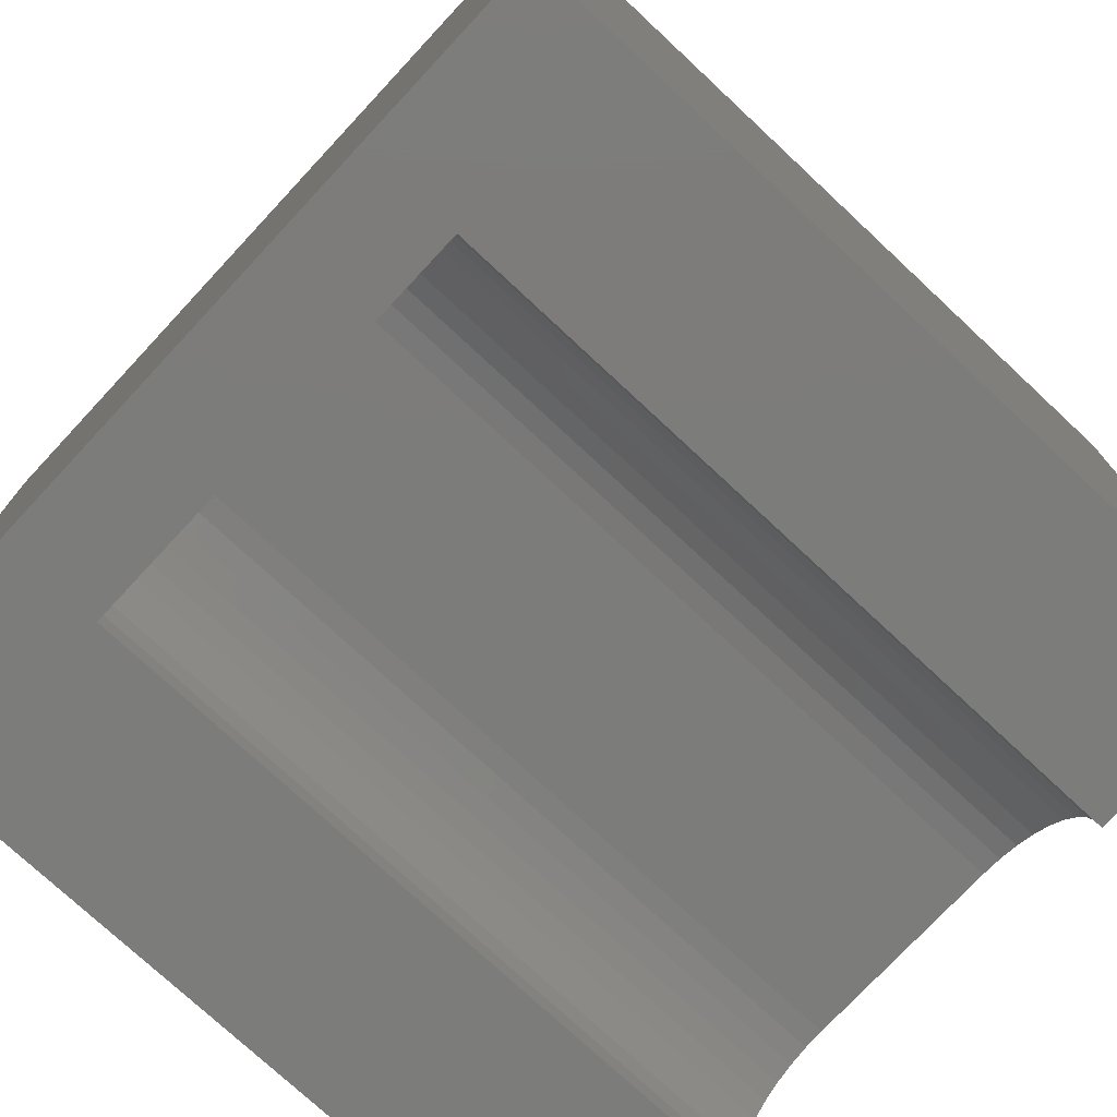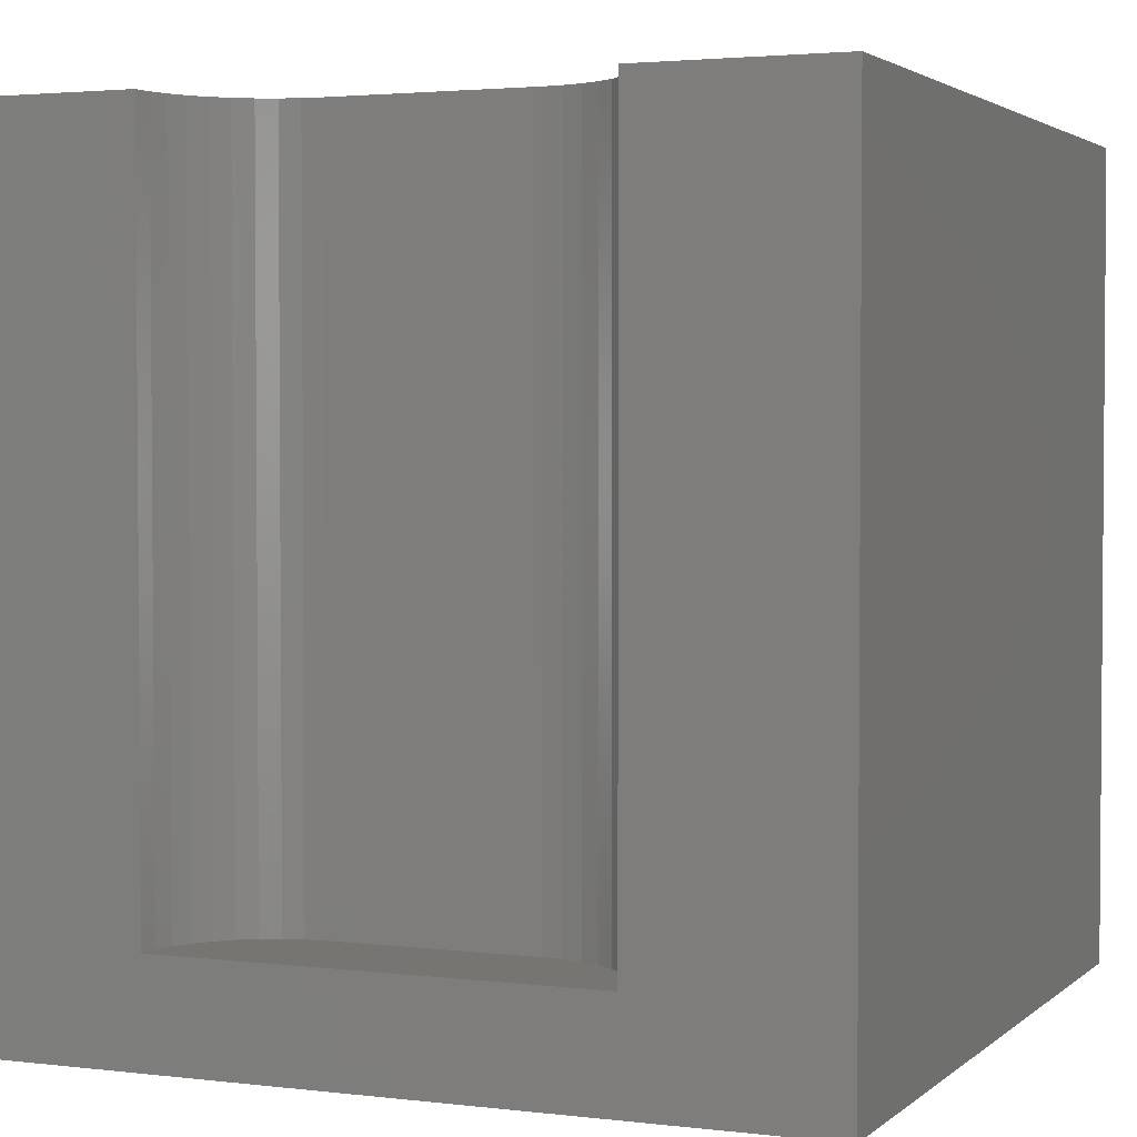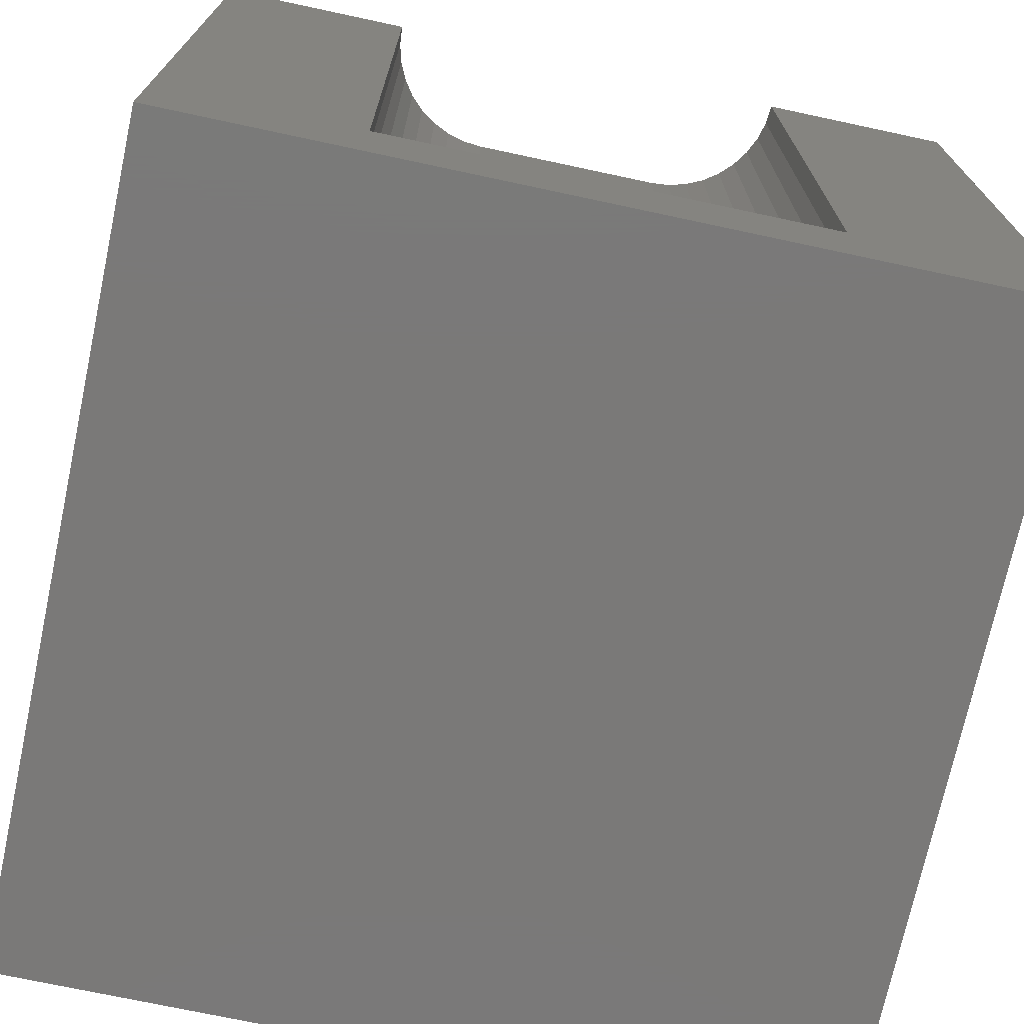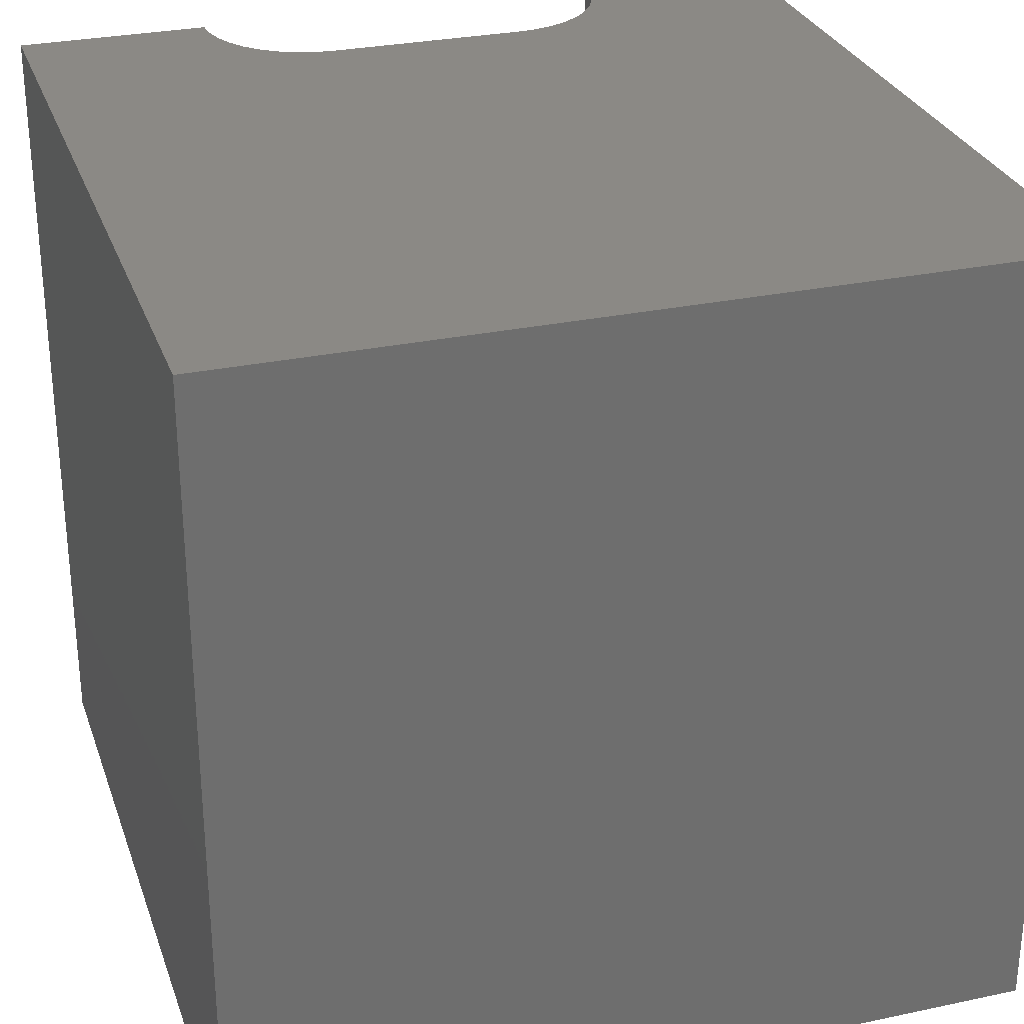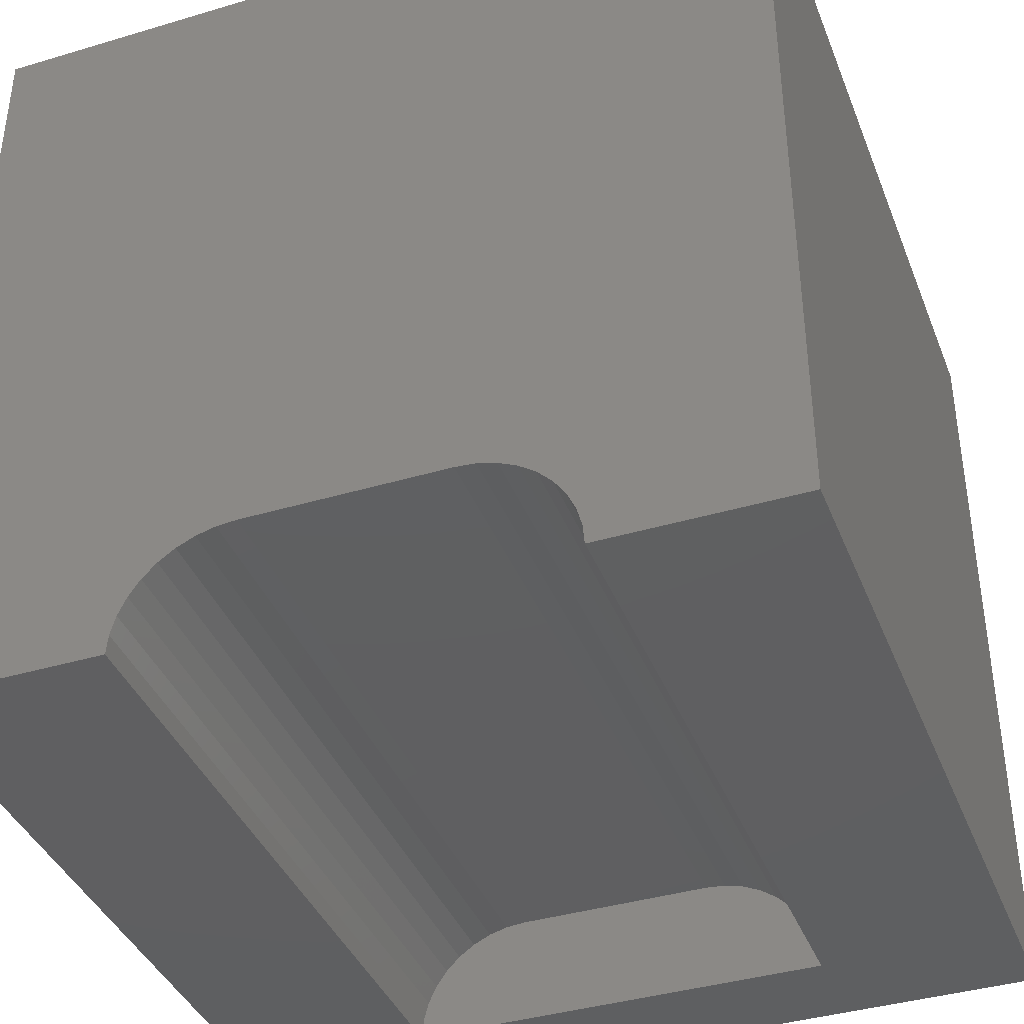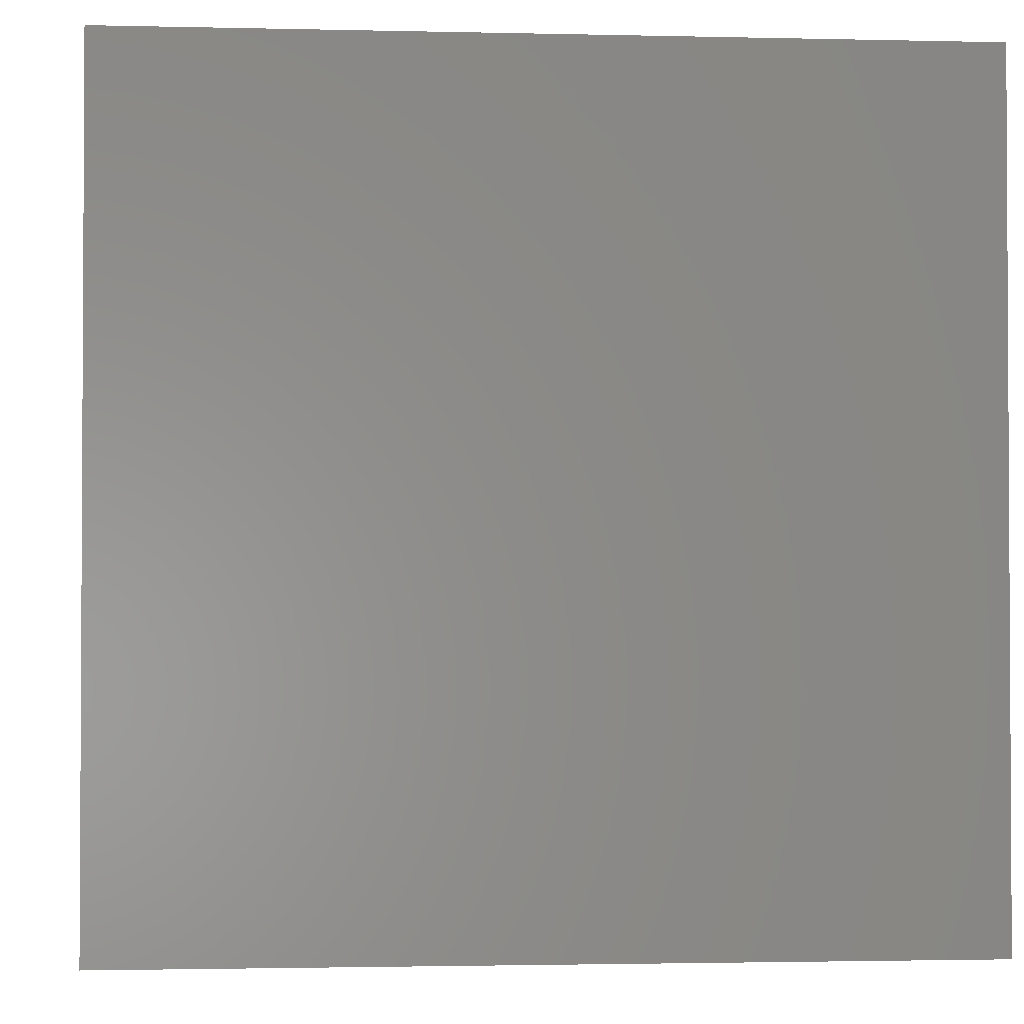
<metadata>
{"format":"stl","ext":"stl","renderer":"f3d","projection":"perspective","resolution":1024,"background":"white","views":[{"elev":-75.5,"azim":-133.0,"up":"+Y"},{"elev":2.7,"azim":22.9,"up":"+Z"},{"elev":-72.5,"azim":-12.1,"up":"+Z"},{"elev":29.1,"azim":162.5,"up":"+Z"},{"elev":-39.4,"azim":20.4,"up":"+Y"},{"elev":-1.9,"azim":85.0,"up":"+Y"}]}
</metadata>
<code>
# stl→obj: 50 verts, 92 faces
v 0 10 10
v 0 10 0
v 0 0 10
v 0 0 0
v 7.599 0.2424 10
v 7.62 0 10
v 10 0 10
v 6.467 1.375 10
v 6.702 1.312 10
v 10 10 10
v 6.923 1.209 10
v 7.122 1.069 10
v 7.294 0.8971 10
v 7.433 0.6979 10
v 7.536 0.4774 10
v 2.706 0.8971 10
v 2.878 1.069 10
v 3.077 1.209 10
v 3.298 1.312 10
v 3.533 1.375 10
v 3.775 1.396 10
v 6.225 1.396 10
v 2.38 0 10
v 2.401 0.2424 10
v 2.464 0.4774 10
v 2.567 0.6979 10
v 10 10 0
v 10 0 0
v 2.38 0 1.239
v 7.62 0 1.239
v 3.775 1.396 1.239
v 3.533 1.375 1.239
v 3.298 1.312 1.239
v 3.077 1.209 1.239
v 2.878 1.069 1.239
v 2.706 0.8971 1.239
v 2.567 0.6979 1.239
v 2.464 0.4774 1.239
v 2.401 0.2424 1.239
v 2.38 1.709e-16 10
v 2.38 1.709e-16 1.239
v 6.225 1.396 1.239
v 7.599 0.2424 1.239
v 7.536 0.4774 1.239
v 7.433 0.6979 1.239
v 7.294 0.8971 1.239
v 7.122 1.069 1.239
v 6.923 1.209 1.239
v 6.702 1.312 1.239
v 6.467 1.375 1.239
f 1 2 3
f 3 2 4
f 5 6 7
f 8 9 10
f 10 9 11
f 10 11 12
f 12 13 10
f 10 13 14
f 10 14 7
f 7 14 15
f 7 15 5
f 16 17 1
f 1 17 18
f 1 18 19
f 19 20 1
f 1 20 21
f 1 21 10
f 10 21 22
f 10 22 8
f 23 24 3
f 3 24 25
f 3 25 1
f 1 25 26
f 1 26 16
f 27 10 28
f 28 10 7
f 2 27 4
f 4 27 28
f 10 27 1
f 1 27 2
f 23 3 29
f 29 3 4
f 29 4 30
f 30 4 28
f 30 28 6
f 6 28 7
f 31 21 20
f 31 20 32
f 32 20 19
f 32 19 33
f 33 19 18
f 33 18 34
f 34 18 17
f 34 17 35
f 35 17 16
f 35 16 36
f 36 16 26
f 36 26 37
f 37 26 25
f 37 25 38
f 38 25 24
f 38 24 39
f 39 24 40
f 39 40 41
f 31 42 21
f 21 42 22
f 30 6 5
f 30 5 43
f 43 5 15
f 43 15 44
f 44 15 14
f 44 14 45
f 45 14 13
f 45 13 46
f 46 13 12
f 46 12 47
f 47 12 11
f 47 11 48
f 48 11 9
f 48 9 49
f 49 9 8
f 49 8 50
f 50 8 22
f 50 22 42
f 42 43 44
f 44 45 42
f 42 45 46
f 42 46 47
f 47 48 42
f 42 48 49
f 42 49 50
f 33 34 37
f 37 34 35
f 37 35 36
f 38 39 31
f 31 39 29
f 31 29 42
f 42 29 30
f 42 30 43
f 38 31 37
f 37 31 32
f 37 32 33

</code>
